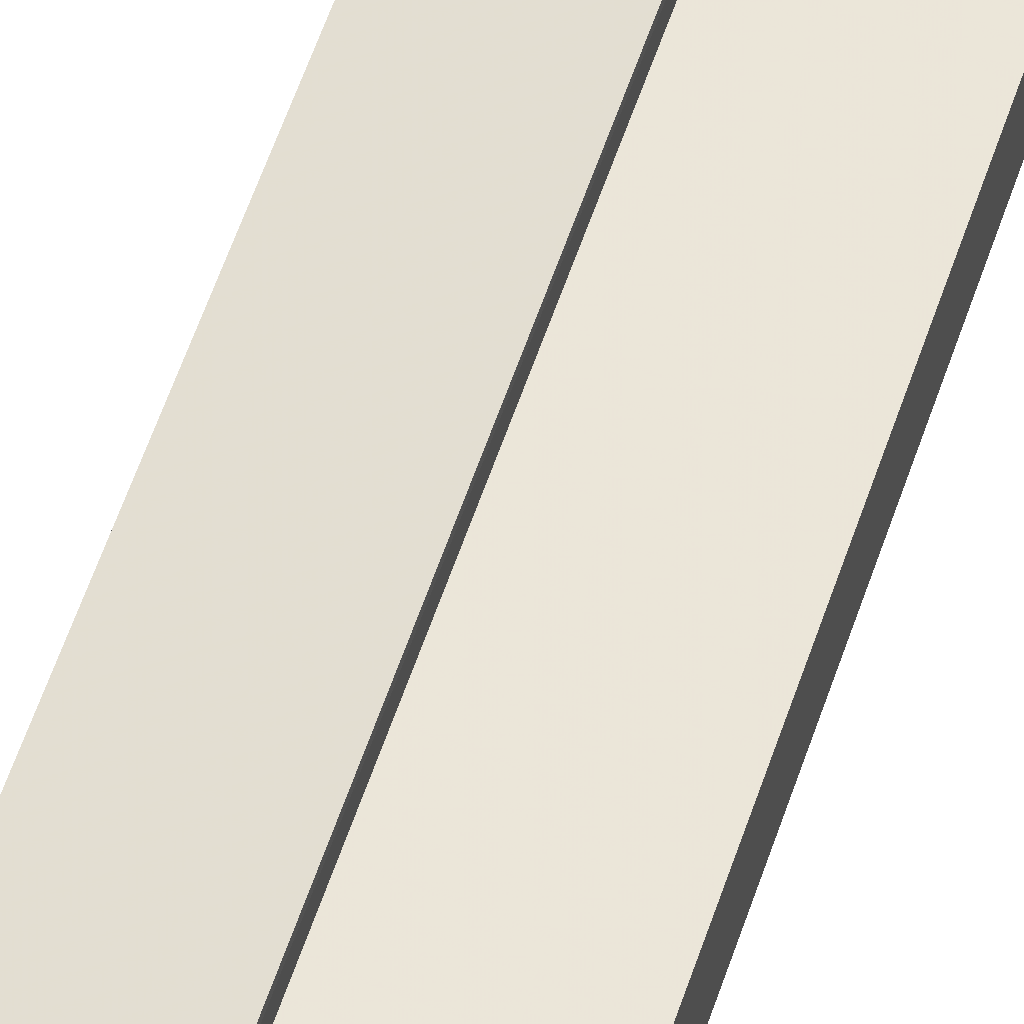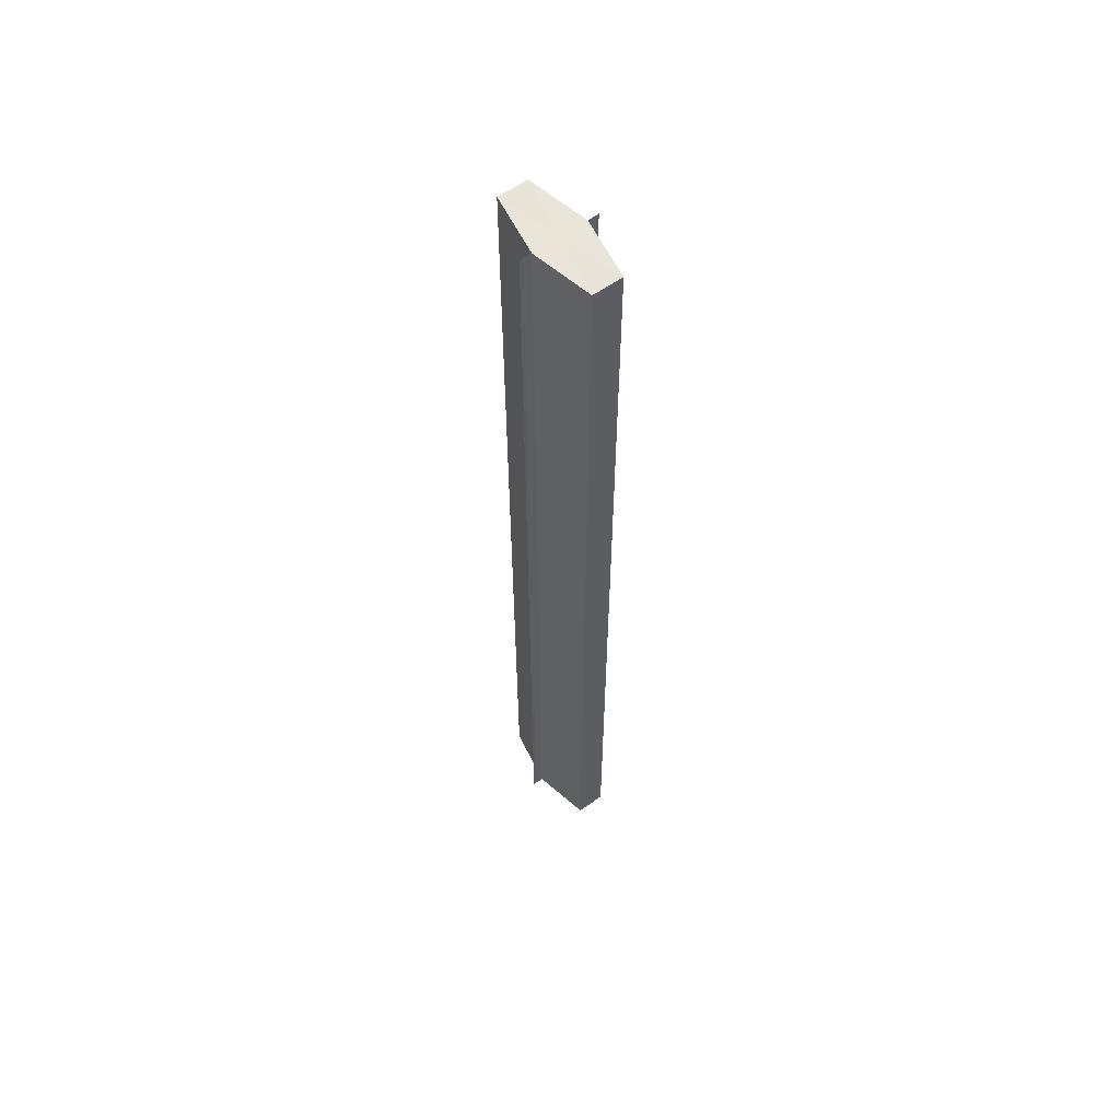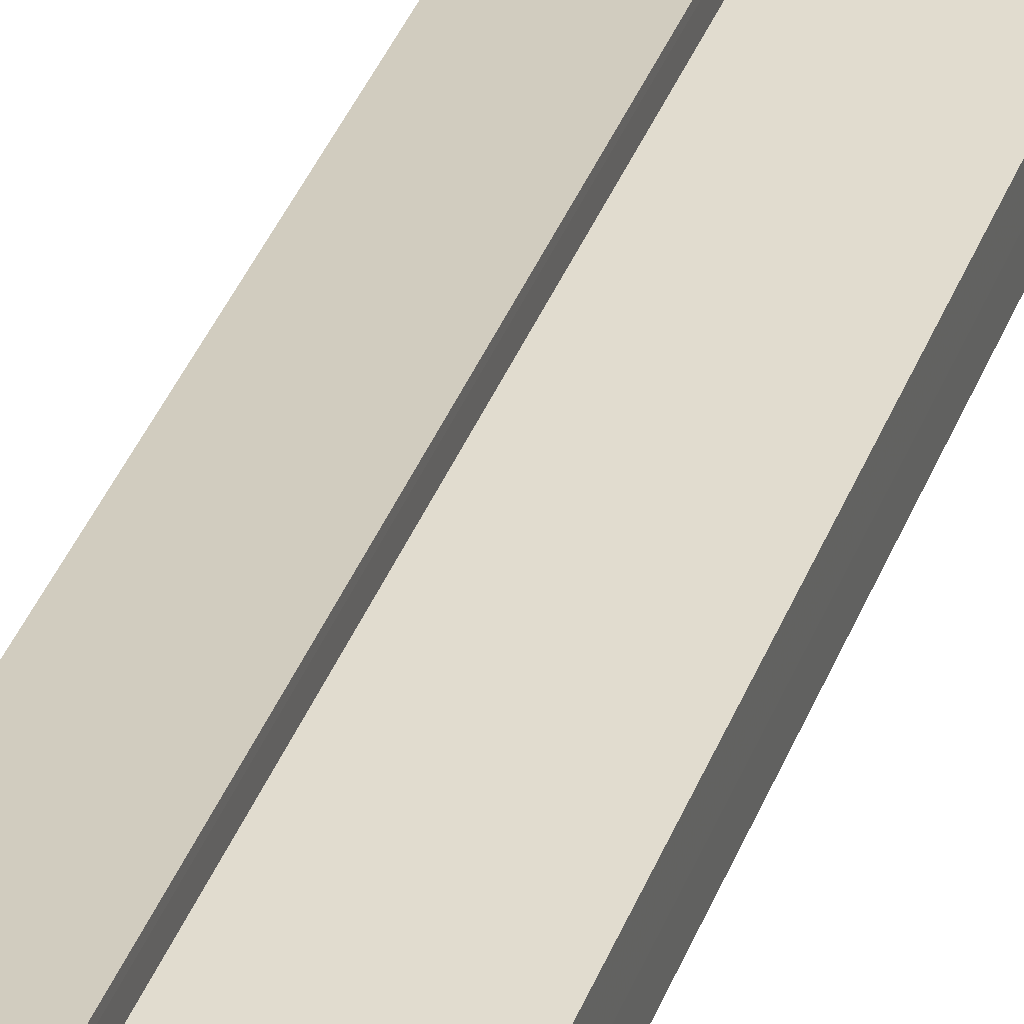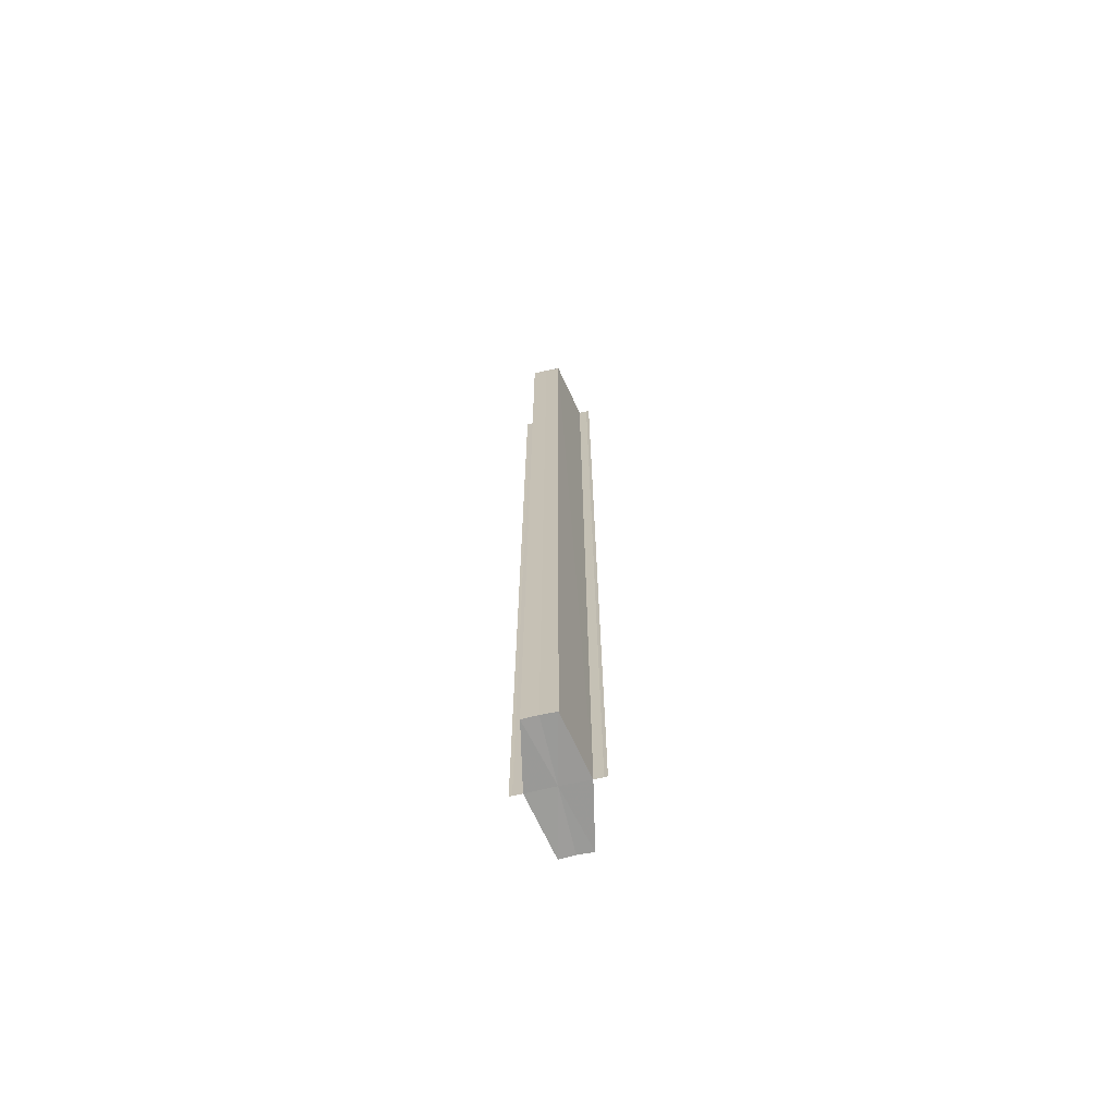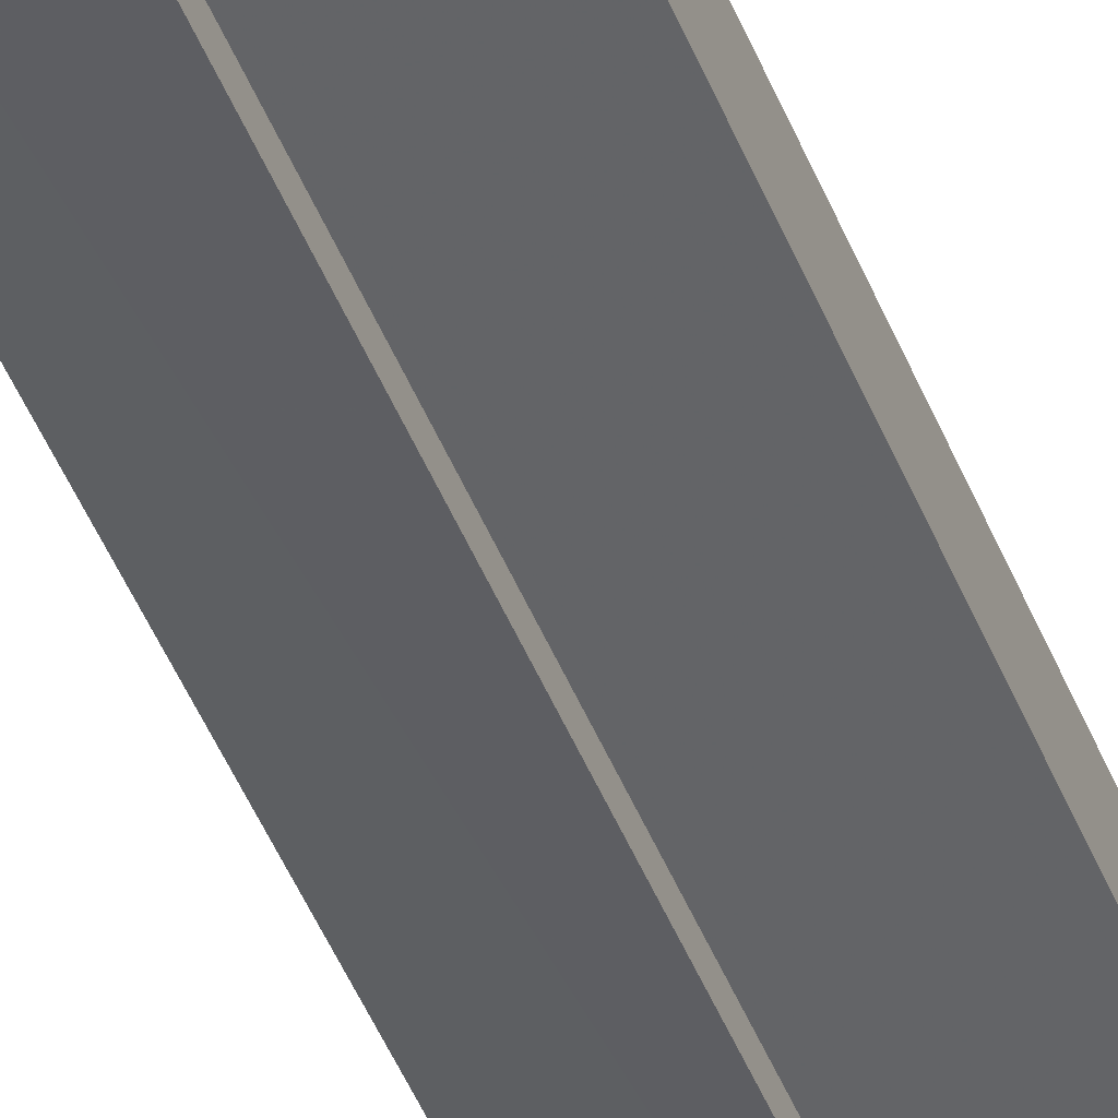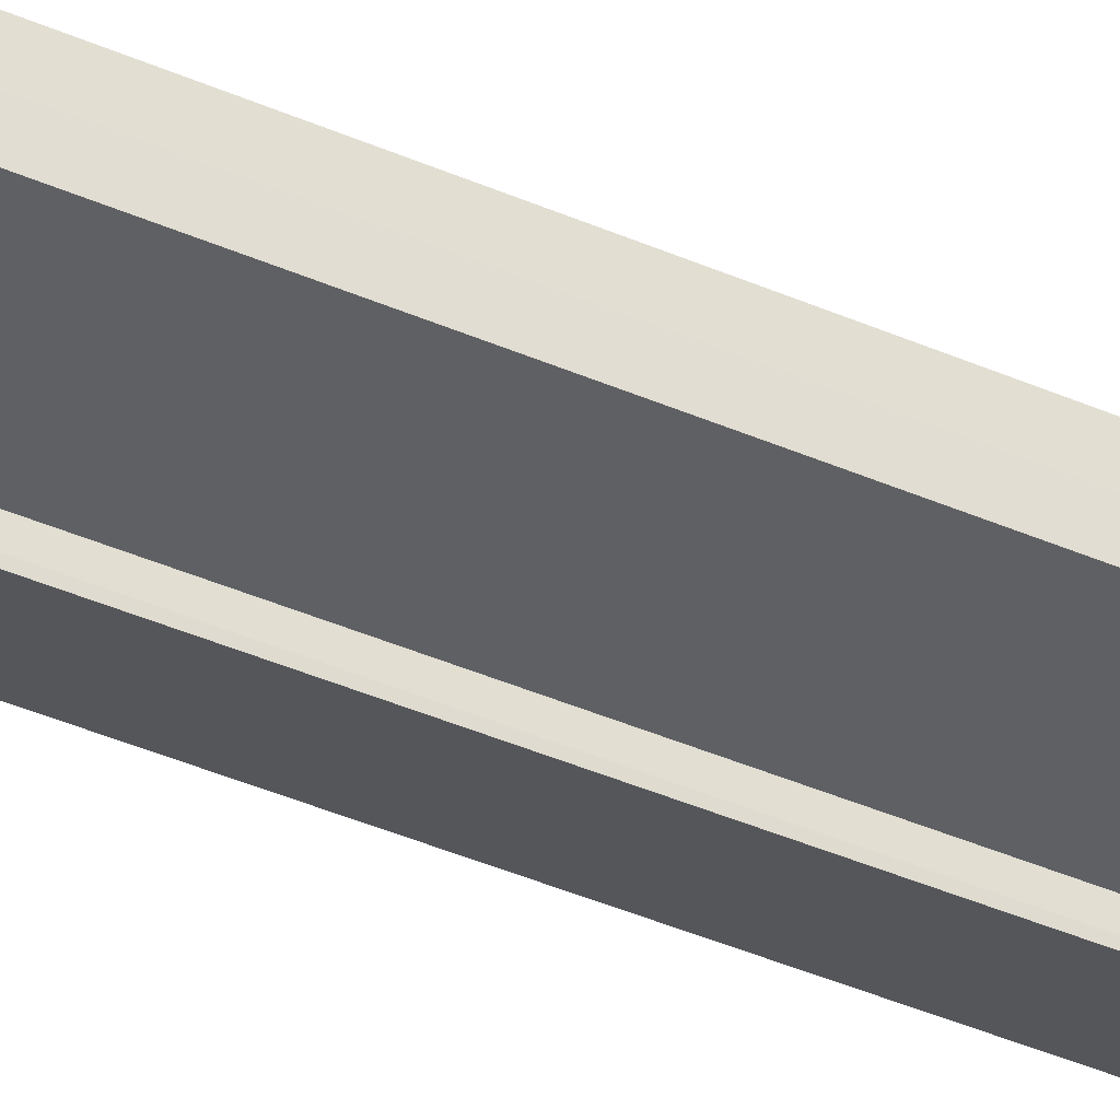
<metadata>
{"format":"obj","ext":"obj","renderer":"f3d","projection":"perspective","resolution":1024,"background":"white","views":[{"elev":52.8,"azim":17.4,"up":"+Z"},{"elev":59.2,"azim":52.8,"up":"+Y"},{"elev":31.2,"azim":-163.5,"up":"+Z"},{"elev":-69.2,"azim":-76.7,"up":"+Y"},{"elev":-46.4,"azim":20.9,"up":"+Z"},{"elev":-35.6,"azim":59.0,"up":"+Z"}]}
</metadata>
<code>
o 8773
v 2215 1884 8.668
v 2215 1884 8.668
v 2215 1884 8.668
v 2215 1884 8.668
v 2215 1884 8.668
v 2215 1884 8.667
v 2215 1884 8.667
v 2215 1884 8.665
v 2215 1884 8.662
v 2215 1884 8.665
v 2215 1884 8.665
v 2215 1884 8.665
v 2215 1884 8.66
v 2215 1884 8.662
v 2215 1884 8.658
v 2215 1884 8.66
v 2215 1884 8.662
v 2215 1884 8.662
v 2215 1884 8.66
v 2215 1884 8.66
v 2215 1884 8.656
v 2215 1884 8.656
v 2215 1884 8.656
v 2215 1884 8.656
v 2215 1884 8.656
v 2215 1884 8.658
v 2215 1884 8.658
v 2215 1884 8.662
v 2215 1884 8.66
v 2215 1884 8.662
v 2215 1884 8.66
v 2215 1884 8.665
v 2215 1884 8.662
v 2215 1884 8.665
v 2215 1884 8.667
v 2215 1884 8.665
v 2215 1884 8.667
v 2215 1884 8.668
v 2215 1884 8.662
v 2215 1884 8.665
v 2215 1884 8.66
v 2215 1884 8.662
v 2215 1884 8.658
v 2215 1884 8.66
v 2215 1884 8.668
v 2215 1884 8.668
v 2215 1884 8.668
v 2215 1884 8.668
v 2215 1884 8.667
v 2215 1884 8.665
v 2215 1884 8.665
v 2215 1884 8.662
v 2215 1884 8.662
v 2215 1884 8.66
v 2215 1884 8.66
v 2215 1884 8.658
v 2215 1884 8.656
v 2215 1884 8.656
v 2215 1884 8.656
v 2215 1884 8.656
v 2215 1884 8.656
v 2215 1884 8.662
v 2215 1884 8.667
v 2215 1884 8.665
v 2215 1884 8.665
v 2215 1884 8.662
v 2215 1884 8.662
v 2215 1884 8.66
v 2215 1884 8.66
v 2215 1884 8.658
f 1 2 3
f 3 4 5
f 6 4 5
f 7 2 6
f 7 8 6
f 8 9 10
f 6 11 12
f 9 13 14
f 13 15 16
f 12 17 18
f 18 19 20
f 21 15 22
f 21 23 22
f 22 24 25
f 20 26 27
f 22 26 27
f 28 29 26
f 28 30 29
f 28 26 31
f 28 32 30
f 28 31 33
f 28 33 34
f 28 35 32
f 28 34 35
f 36 35 37
f 38 35 37
f 39 40 36
f 41 42 39
f 43 44 41
f 38 45 46
f 47 48 38
f 47 49 38
f 50 49 51
f 52 50 53
f 54 52 55
f 56 54 43
f 56 57 43
f 58 57 59
f 43 60 61
f 59 60 61
f 62 63 64
f 62 65 63
f 62 64 66
f 62 67 65
f 62 66 68
f 62 69 67
f 62 68 70
f 62 70 69

</code>
